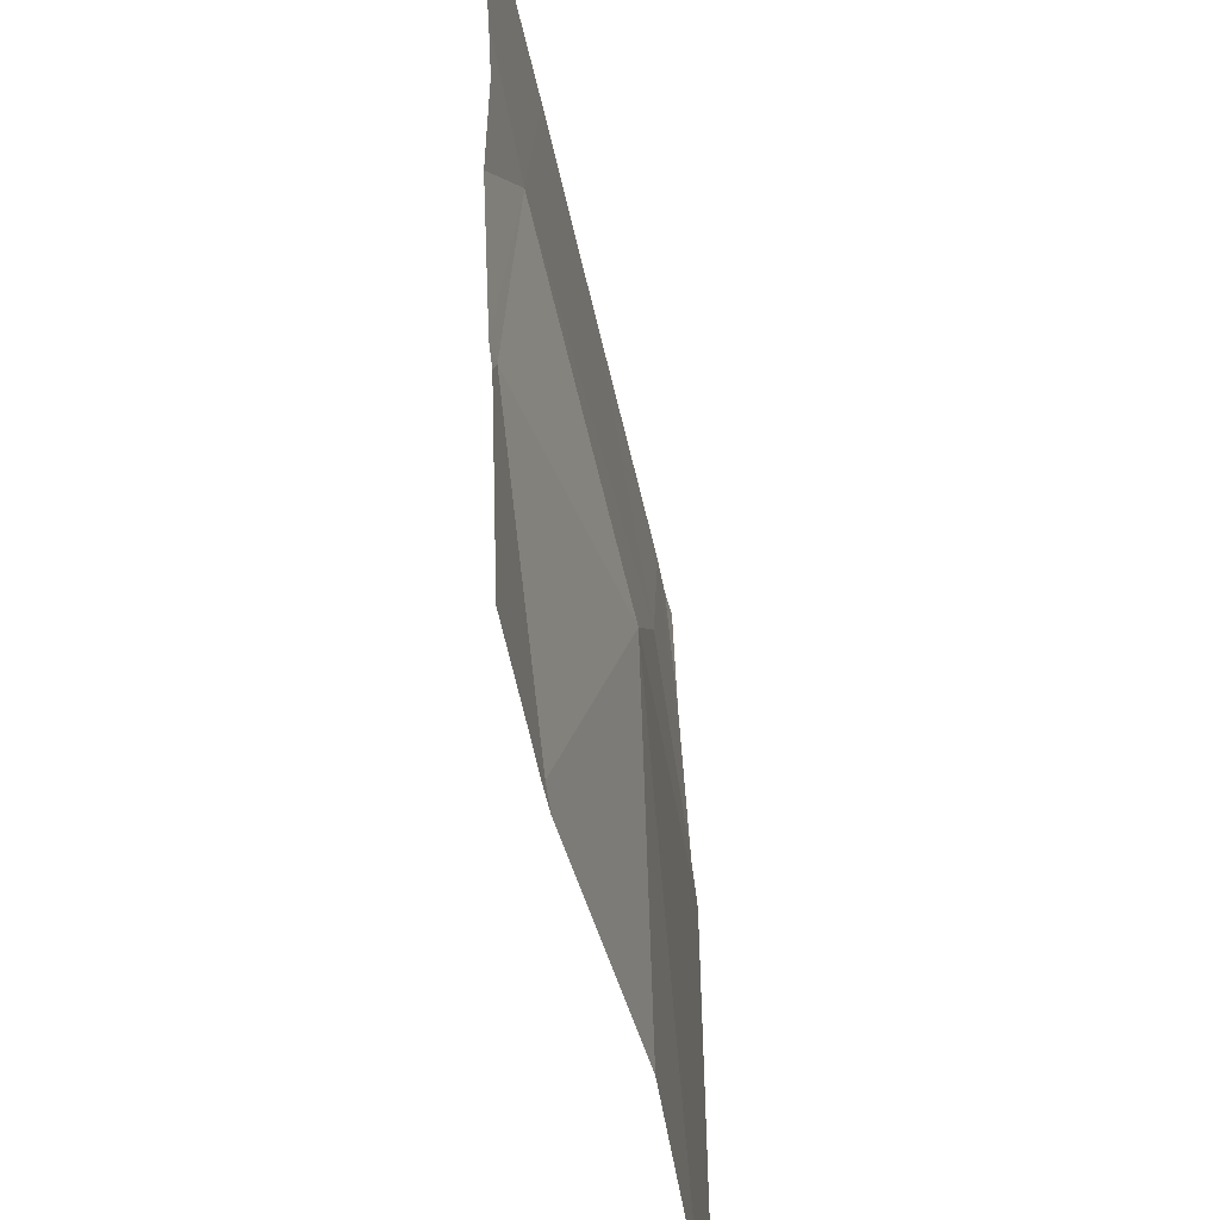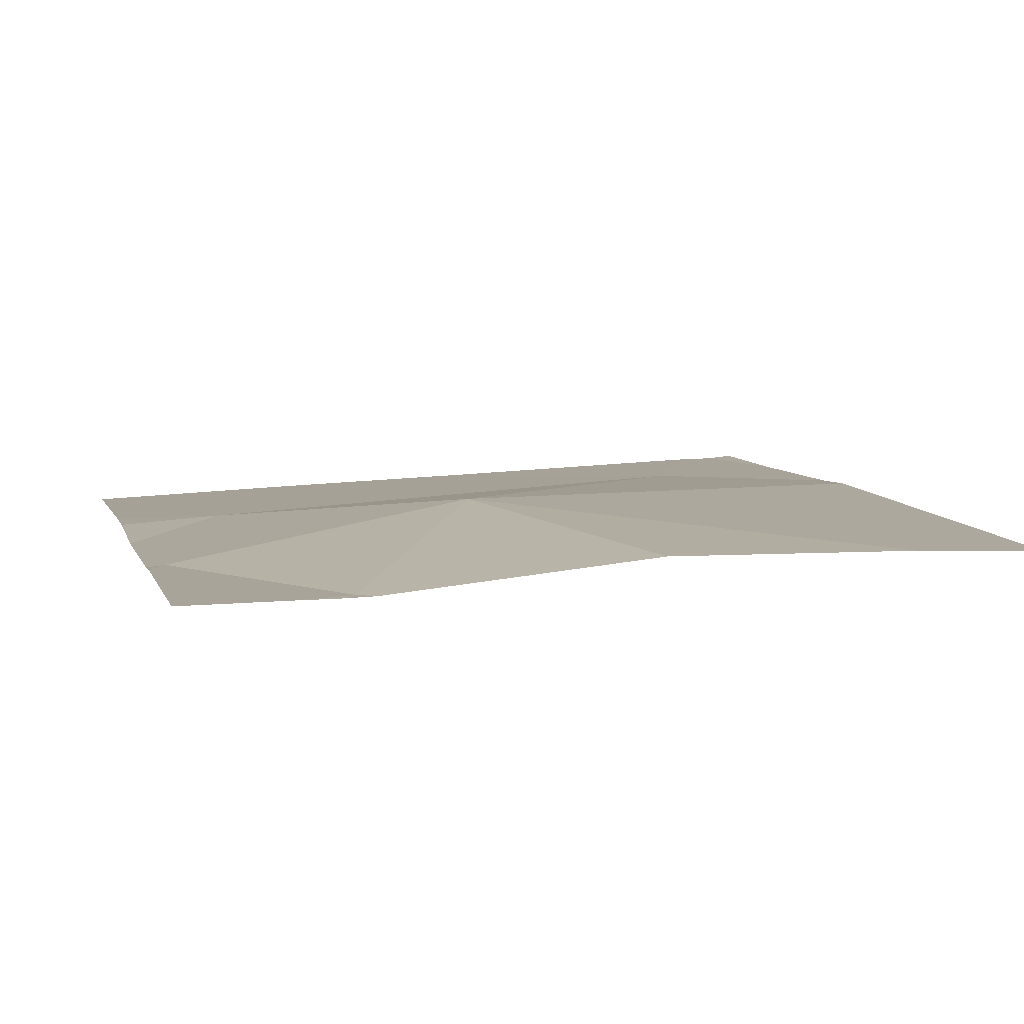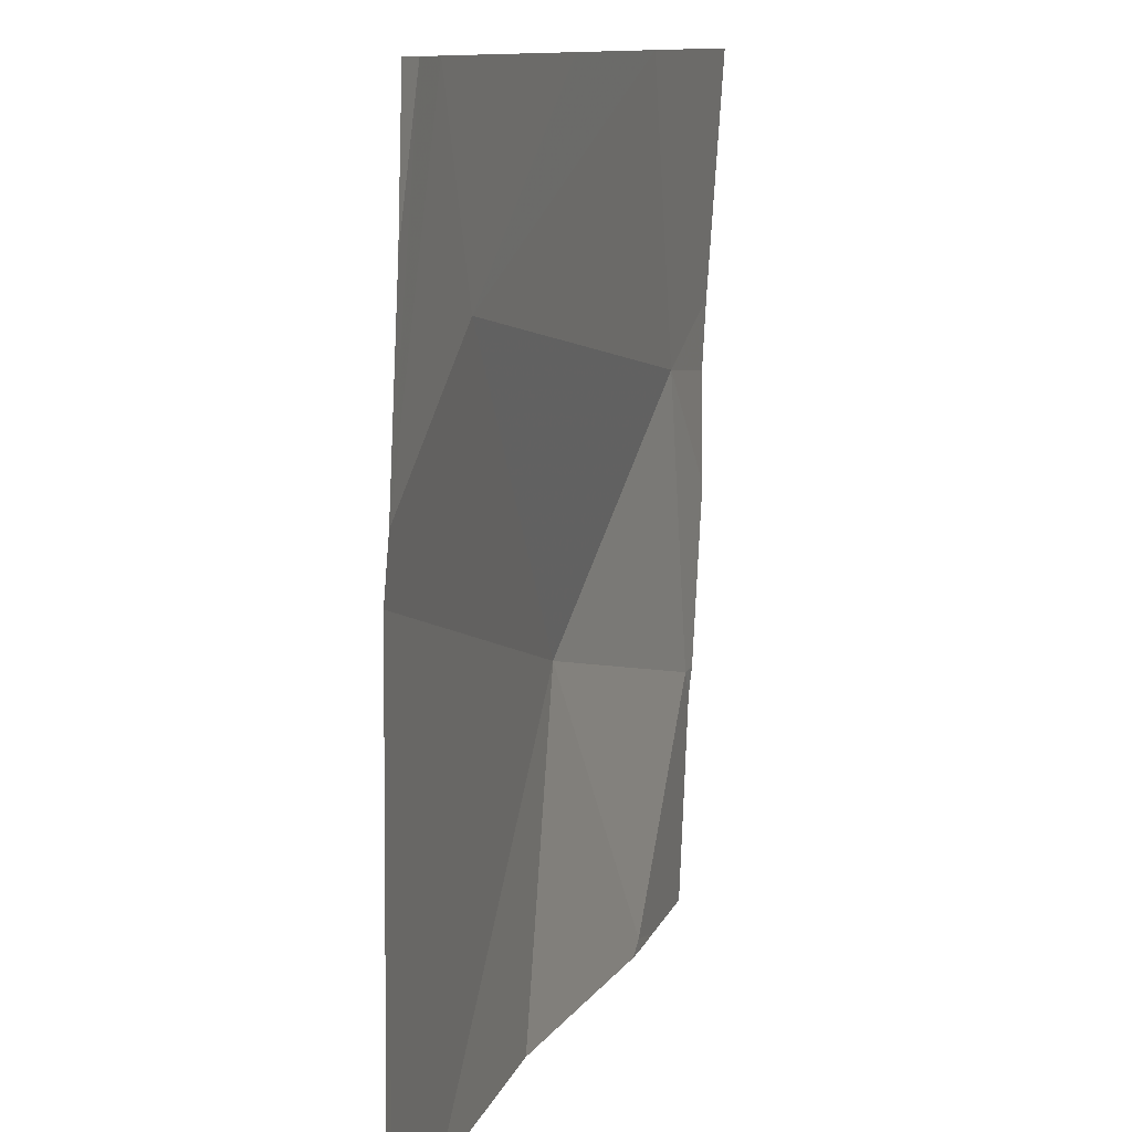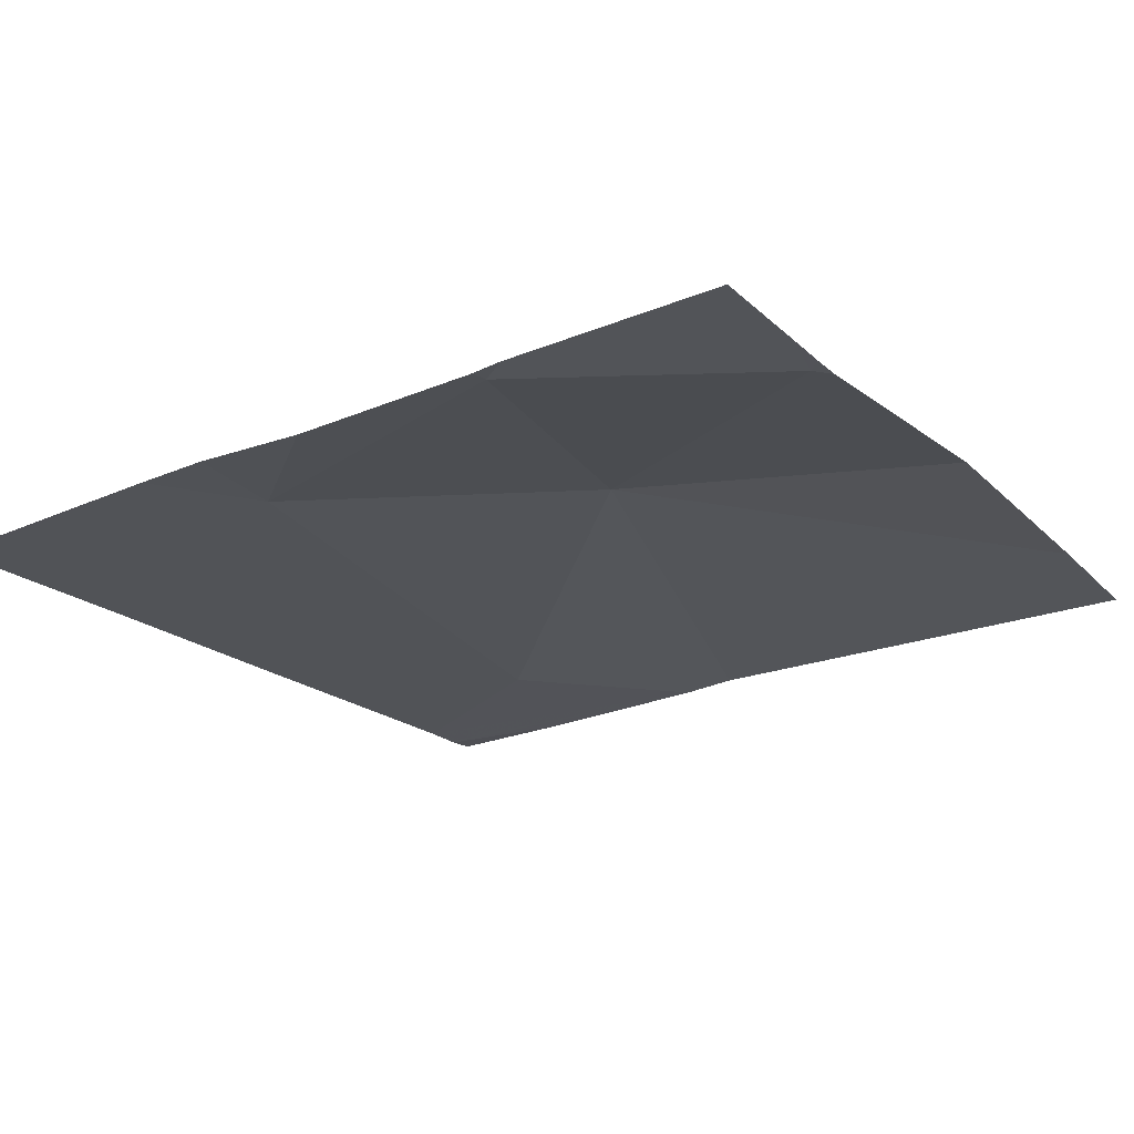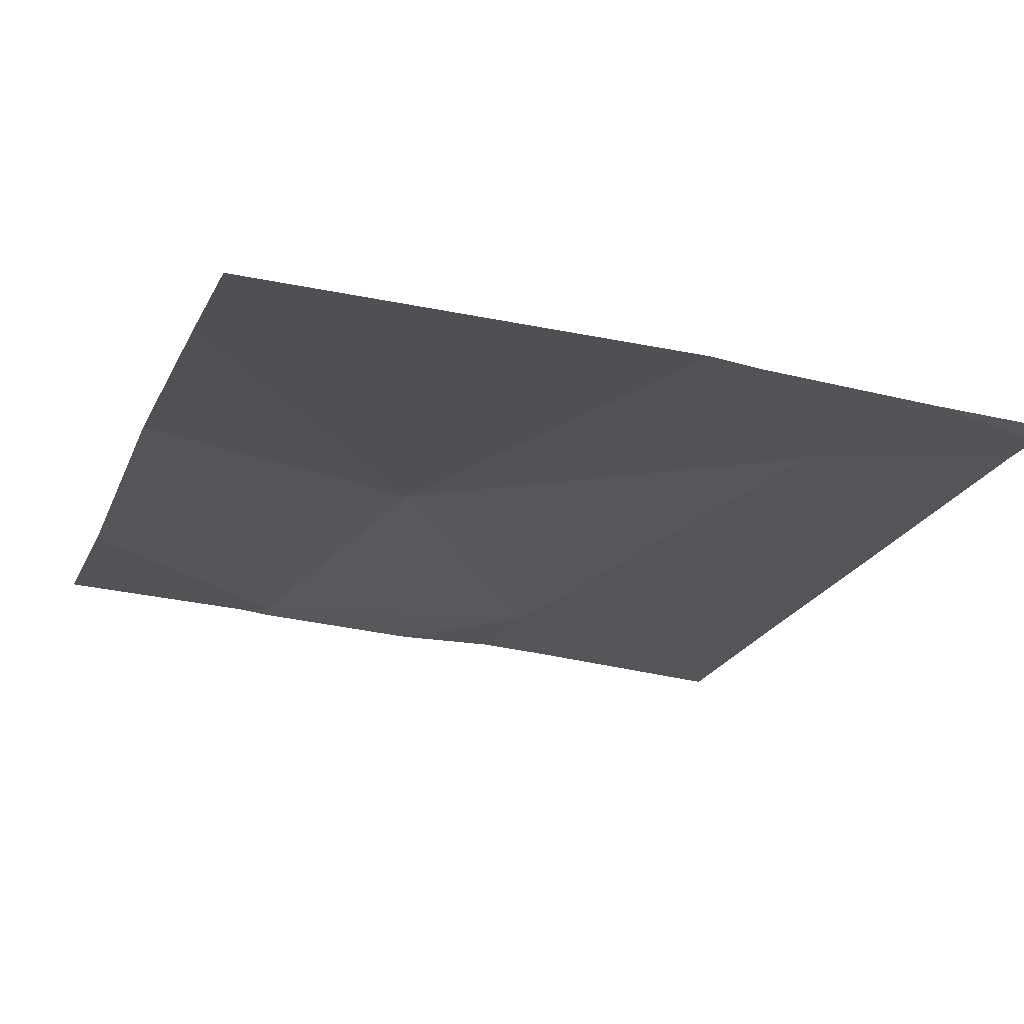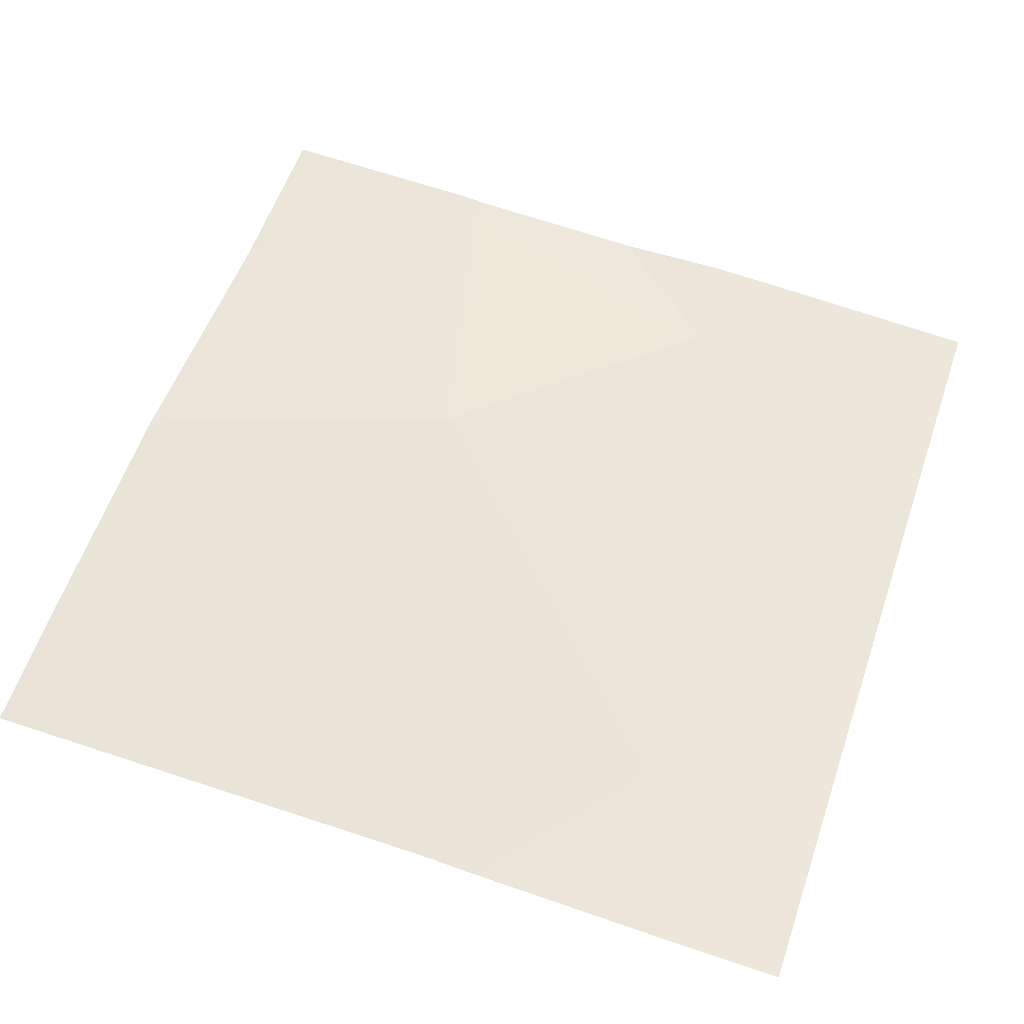
<metadata>
{"format":"obj","ext":"obj","renderer":"f3d","projection":"perspective","resolution":1024,"background":"white","views":[{"elev":-45.6,"azim":-80.5,"up":"+Y"},{"elev":9.6,"azim":-15.2,"up":"+Z"},{"elev":11.0,"azim":106.2,"up":"+Y"},{"elev":-21.6,"azim":-57.0,"up":"+Z"},{"elev":-21.6,"azim":70.1,"up":"+Z"},{"elev":57.7,"azim":108.9,"up":"+Z"}]}
</metadata>
<code>
v -99.39 248.3 483.2
v -99.39 247.5 483.3
v -100.3 247.7 483.2
v -99.39 248 483.3
v -99.39 248.1 483.2
v -100.2 248.1 483.2
v -100.2 247.5 483.2
v -99.95 247.8 483.3
v -99.43 248.4 483.2
v -100.3 248.4 483.2
v -99.82 248.4 483.2
v -99.58 248.2 483.2
v -100.2 247.5 483.2
v -100.2 247.5 483.2
v -100.1 247.5 483.2
v -100.3 247.7 483.2
v -100.3 247.7 483.2
v -100.3 247.9 483.2
v -100.3 248.1 483.2
v -99.48 248.4 483.2
v -100.1 248.4 483.2
v -99.43 248.4 483.2
v -100.3 248.2 483.2
v -99.39 248.4 483.2
v -99.83 247.5 483.3
v -99.54 247.5 483.3
v -99.4 247.5 483.3
v -99.41 247.5 483.3
v -99.39 247.5 483.3
v -100.3 247.5 483.2
v -100.2 247.5 483.2
v -100.3 248.4 483.2
f 26 8 25
f 7 3 17
f 8 6 3
f 32 23 10
f 8 7 15
f 10 6 21
f 25 8 15
f 16 6 18
f 5 1 9
f 6 8 12
f 21 12 11
f 7 8 3
f 12 8 4
f 27 4 28
f 14 7 31
f 20 5 22
f 22 5 9
f 16 3 6
f 17 3 16
f 18 6 19
f 9 1 24
f 15 7 14
f 19 6 23
f 13 17 30
f 5 12 4
f 4 8 26
f 23 6 10
f 13 7 17
f 11 12 20
f 20 12 5
f 27 2 4
f 28 4 26
f 29 2 27
f 21 6 12
f 31 7 13

</code>
